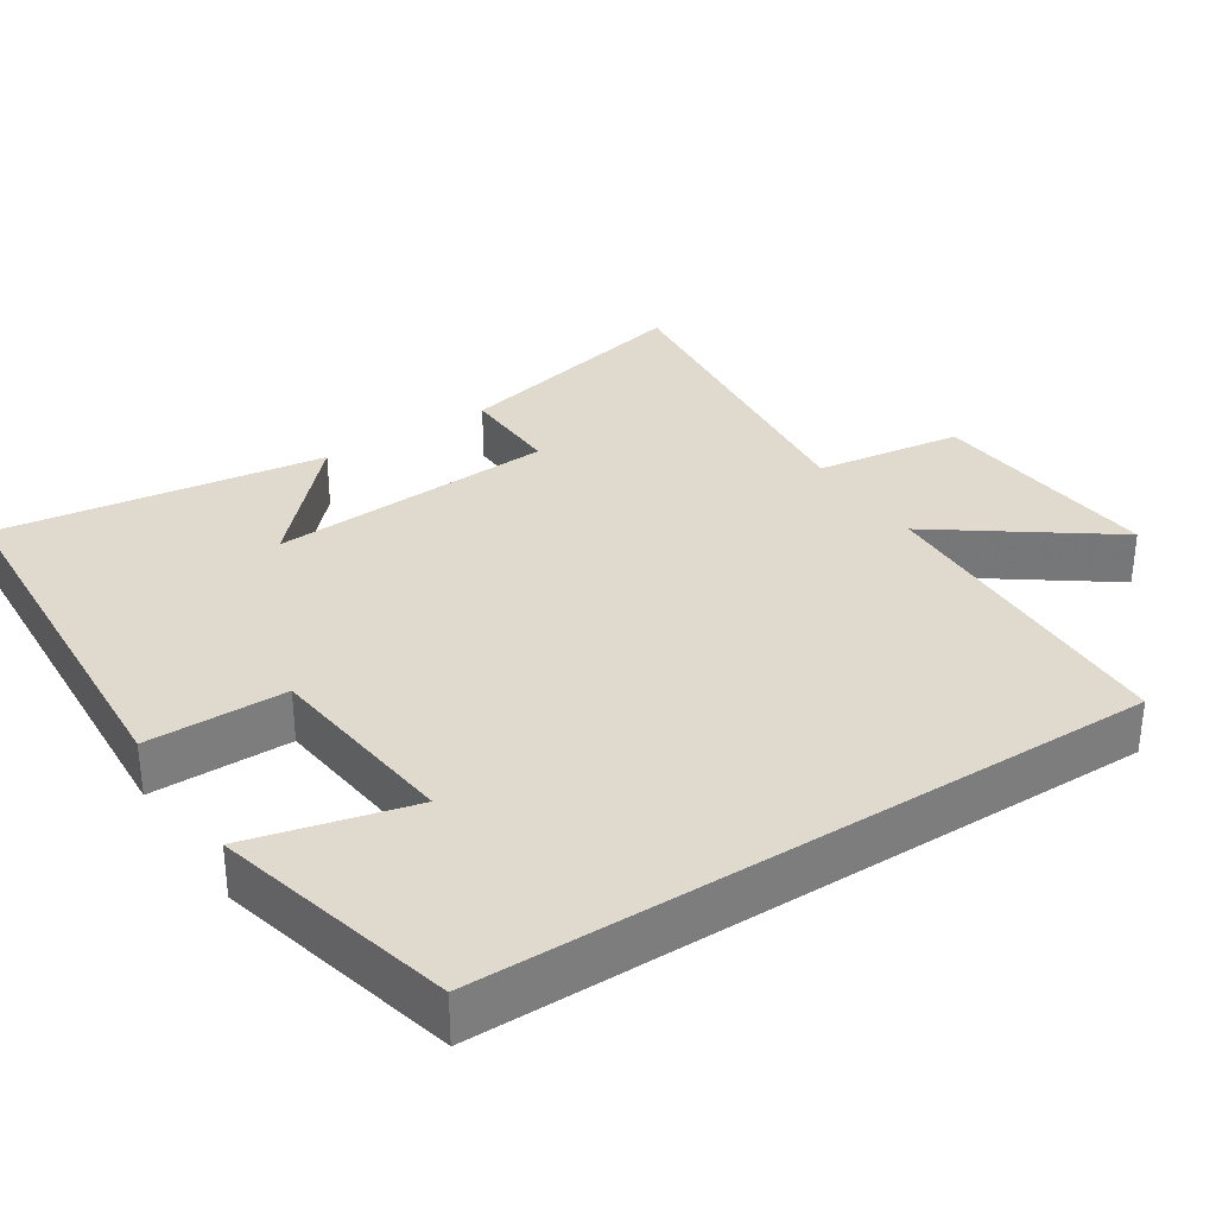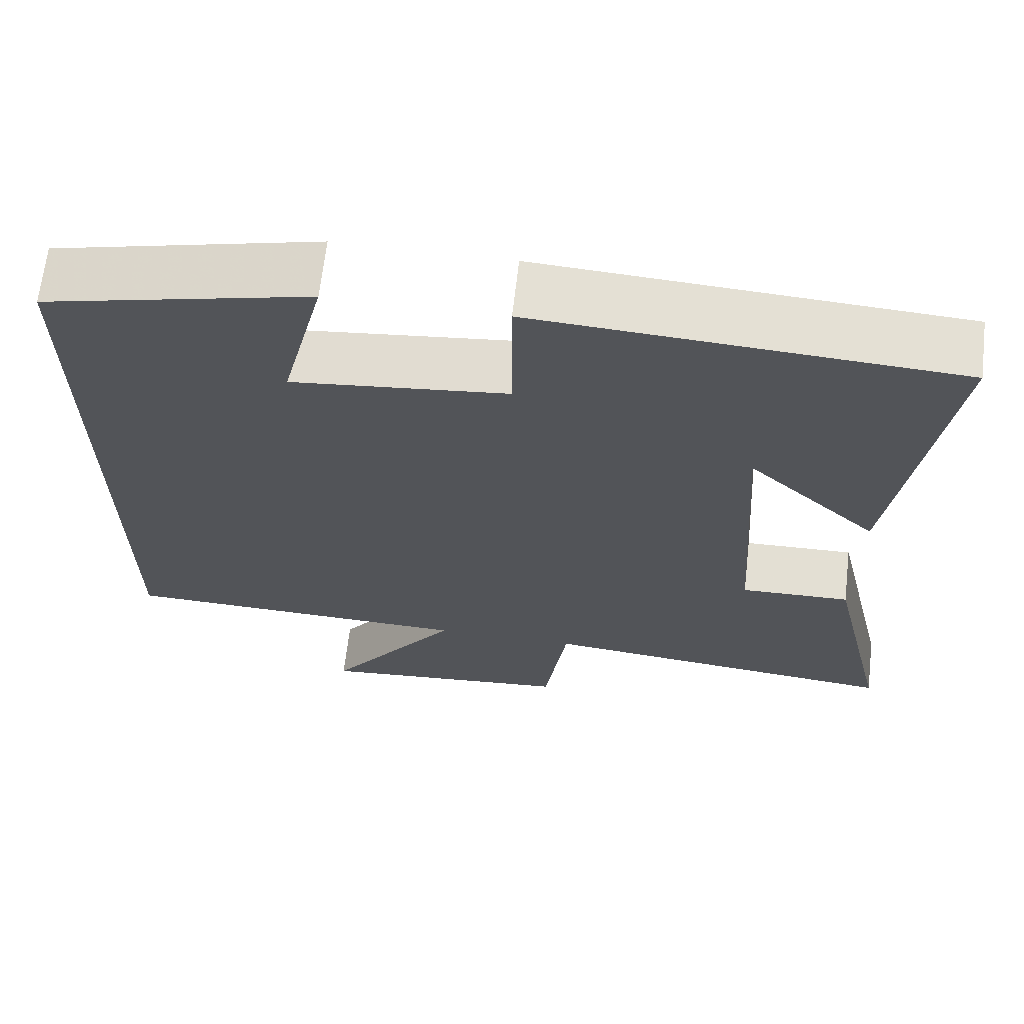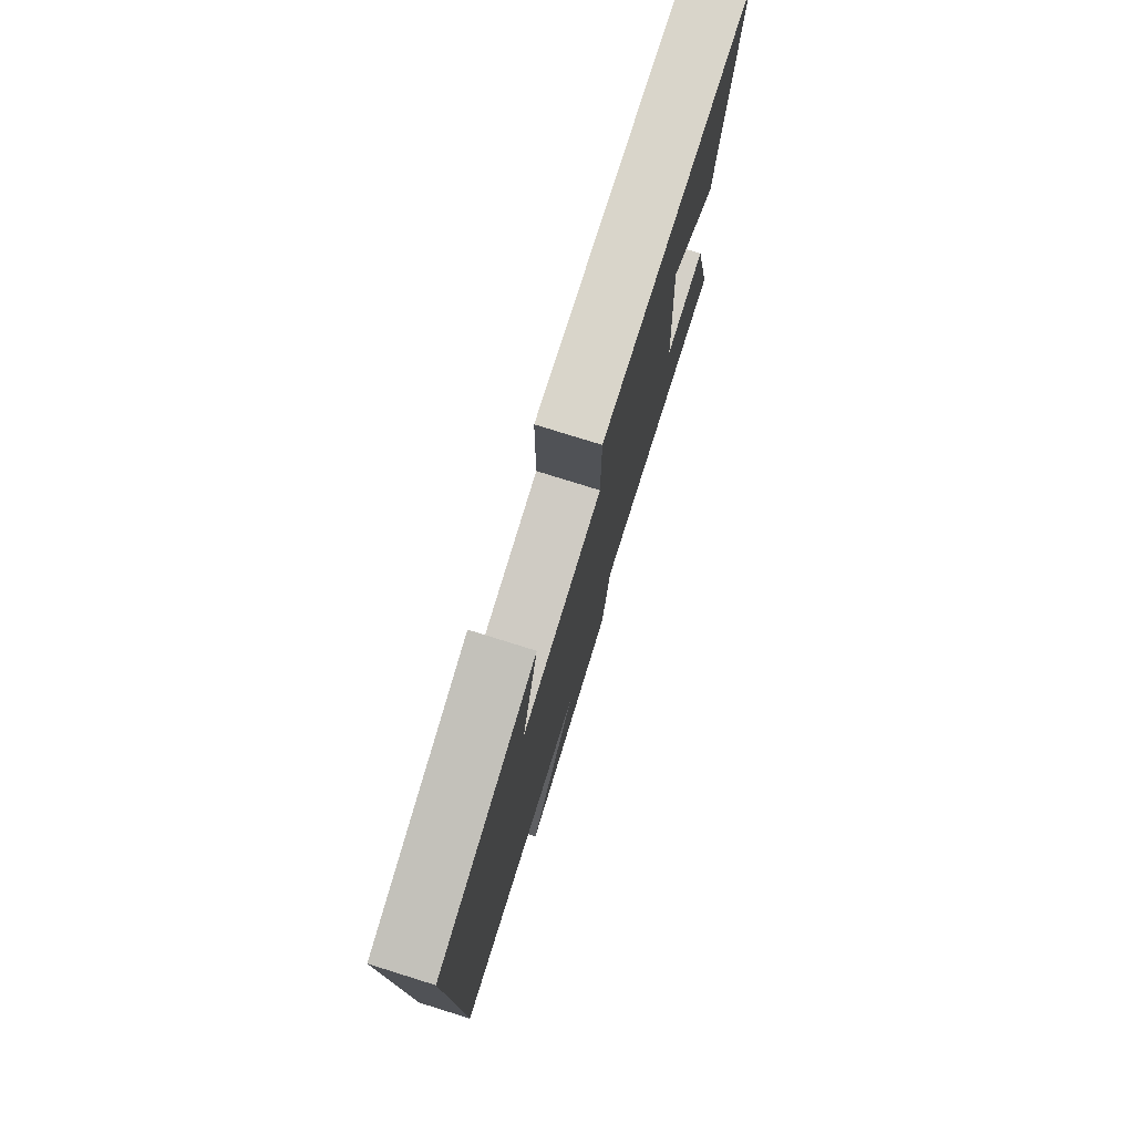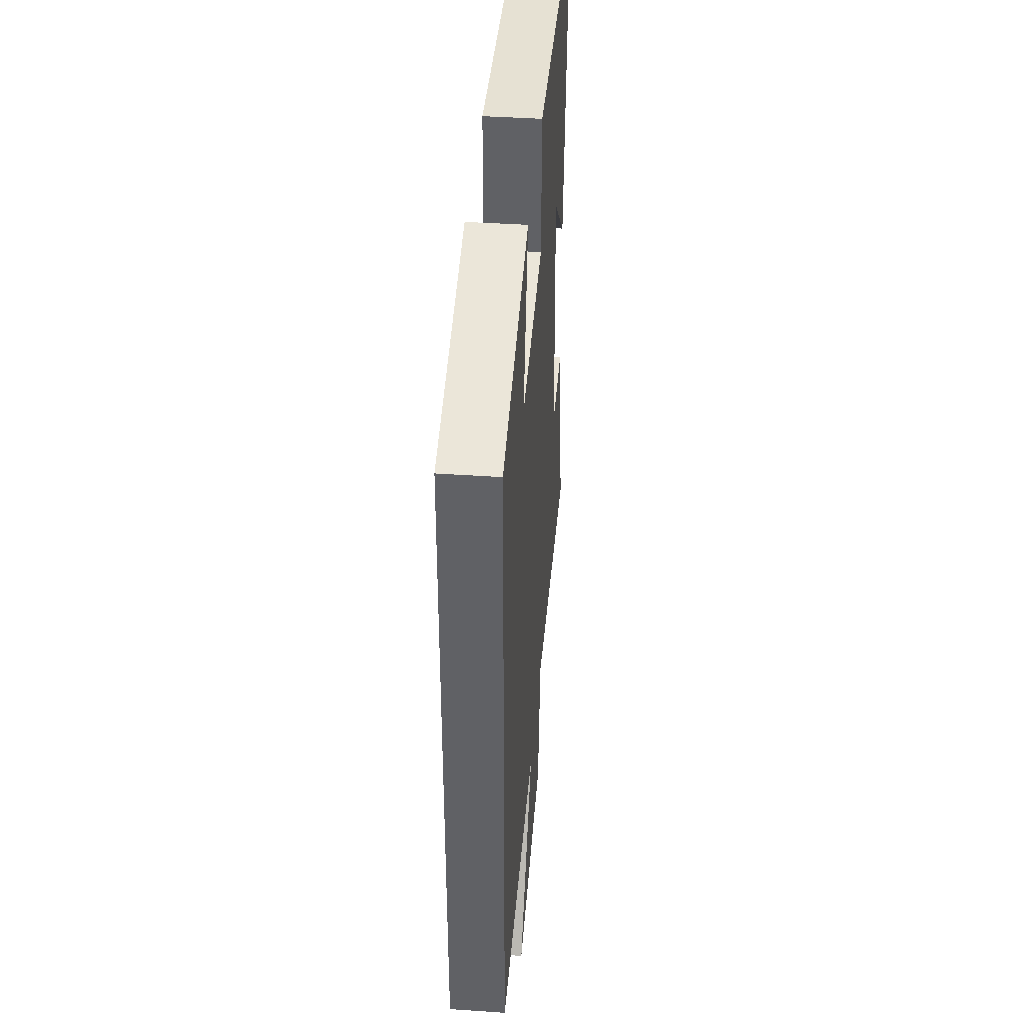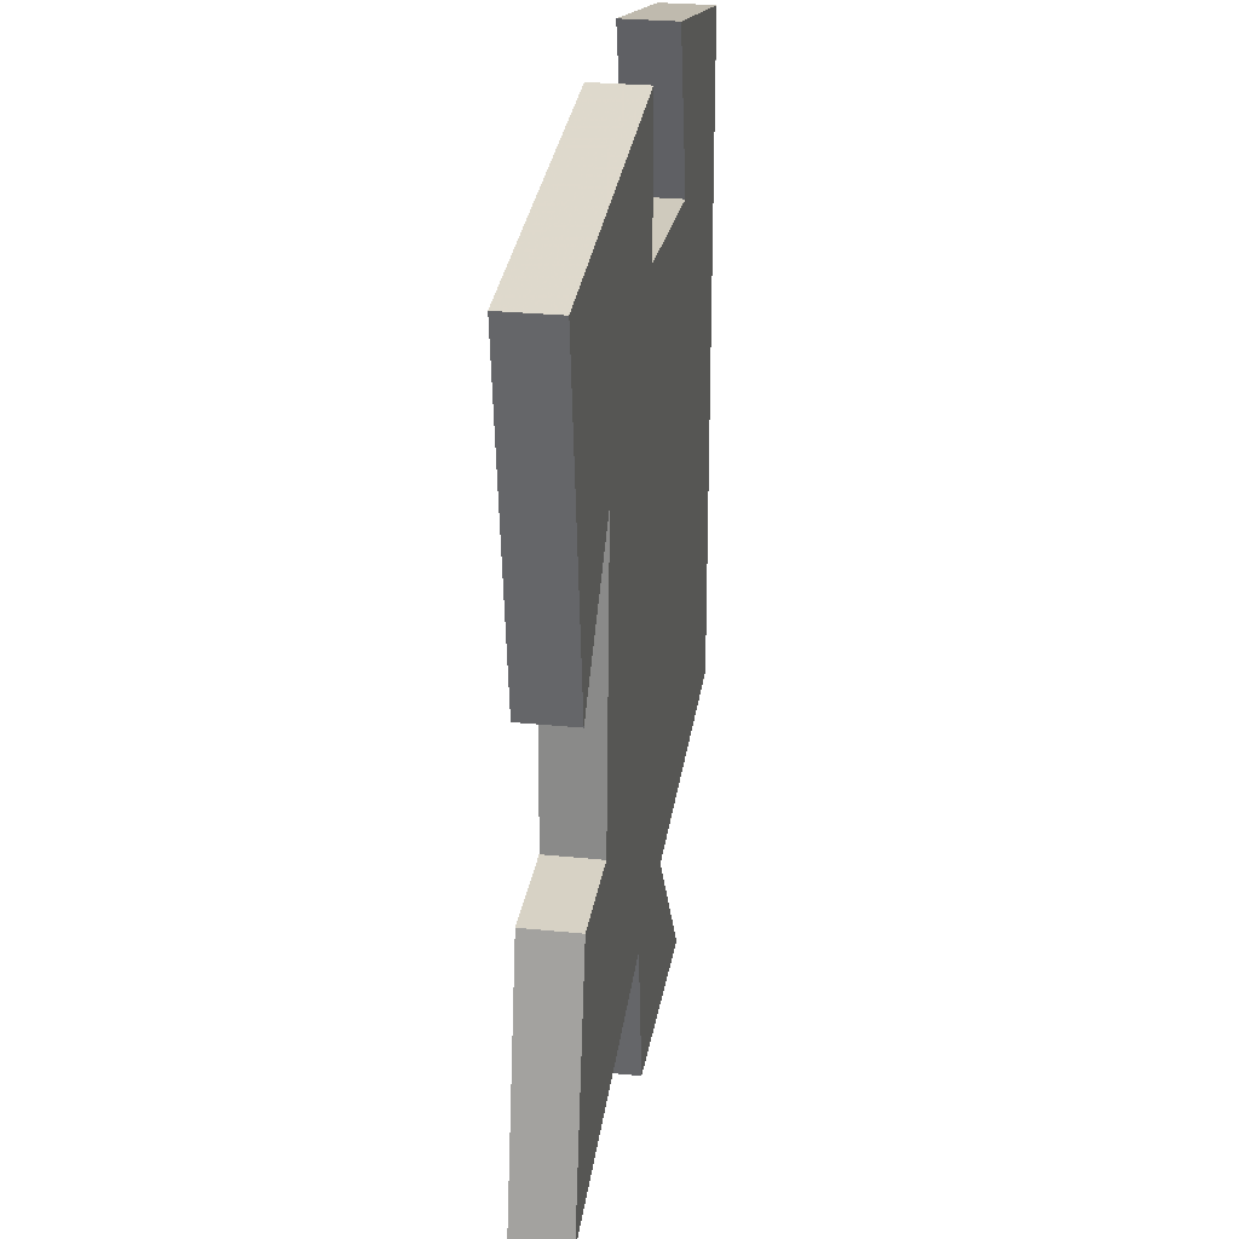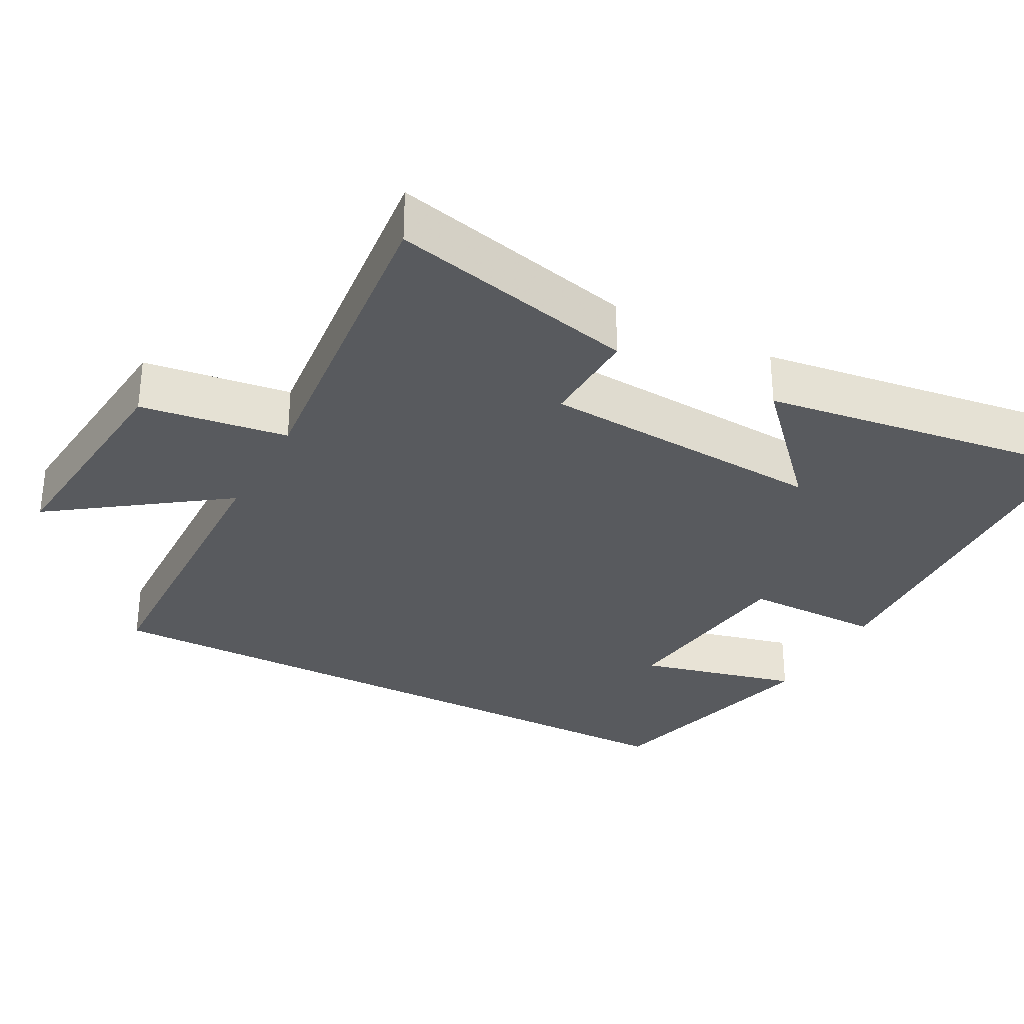
<metadata>
{"format":"obj","ext":"obj","renderer":"f3d","projection":"perspective","resolution":1024,"background":"white","views":[{"elev":32.7,"azim":57.0,"up":"+Y"},{"elev":66.4,"azim":-173.4,"up":"+Z"},{"elev":78.2,"azim":107.3,"up":"+Z"},{"elev":42.0,"azim":94.7,"up":"+Z"},{"elev":29.0,"azim":-81.5,"up":"+Z"},{"elev":-30.9,"azim":-118.2,"up":"+Y"}]}
</metadata>
<code>
v 0.5 0.07 0.419
v 0.5 0.07 -0.487
v 0.058 0.07 -0.5
v 0.224 0.07 -0.73
v -0.096 0.07 -0.7
v -0.124 0.07 -0.5
v -0.578 0.07 -0.548
v -0.5 0.07 -0.212
v -0.363 0.07 -0.216
v -0.337 0.07 0.176
v -0.5 0.07 0.024
v -0.562 0.07 0.469
v -0.043 0.07 0.5
v -0.043 0.07 0.31
v 0.225 0.07 0.28
v 0.171 0.07 0.5
v 0.5 0 0.419
v 0.5 0 -0.487
v 0.058 0 -0.5
v 0.224 0 -0.73
v -0.096 0 -0.7
v -0.124 0 -0.5
v -0.578 0 -0.548
v -0.5 0 -0.212
v -0.363 0 -0.216
v -0.337 0 0.176
v -0.5 0 0.024
v -0.562 0 0.469
v -0.043 0 0.5
v -0.043 0 0.31
v 0.225 0 0.28
v 0.171 0 0.5
f 15 16 1 2
f 14 15 2 3
f 12 13 14
f 10 11 12
f 10 12 14
f 9 10 14 3
f 6 7 8 9
f 3 4 5 6
f 3 6 9
f 18 17 32 31
f 19 18 31 30
f 30 29 28
f 28 27 26
f 30 28 26
f 19 30 26 25
f 25 24 23 22
f 22 21 20 19
f 25 22 19
f 1 17 18 2
f 2 18 19 3
f 3 19 20 4
f 4 20 21 5
f 5 21 22 6
f 6 22 23 7
f 7 23 24 8
f 8 24 25 9
f 9 25 26 10
f 10 26 27 11
f 11 27 28 12
f 12 28 29 13
f 13 29 30 14
f 14 30 31 15
f 15 31 32 16
f 16 32 17 1

</code>
